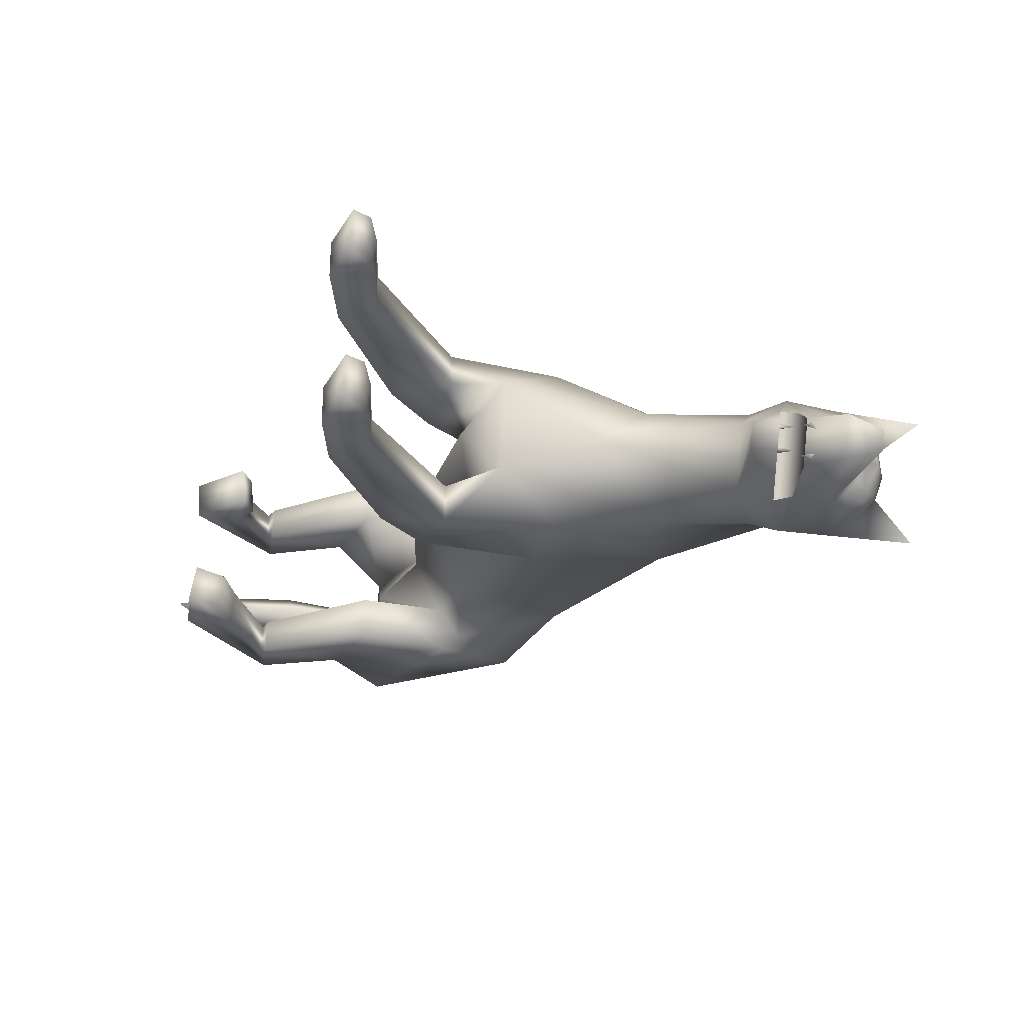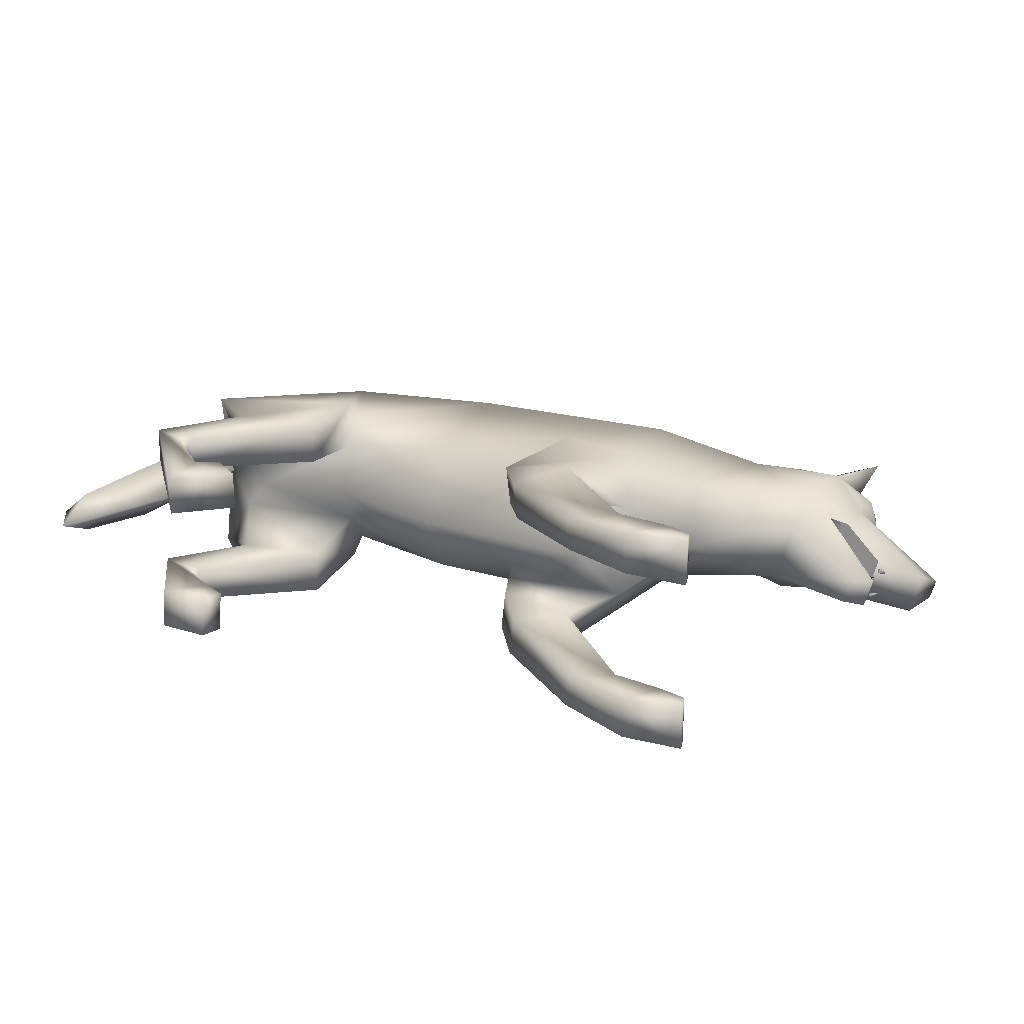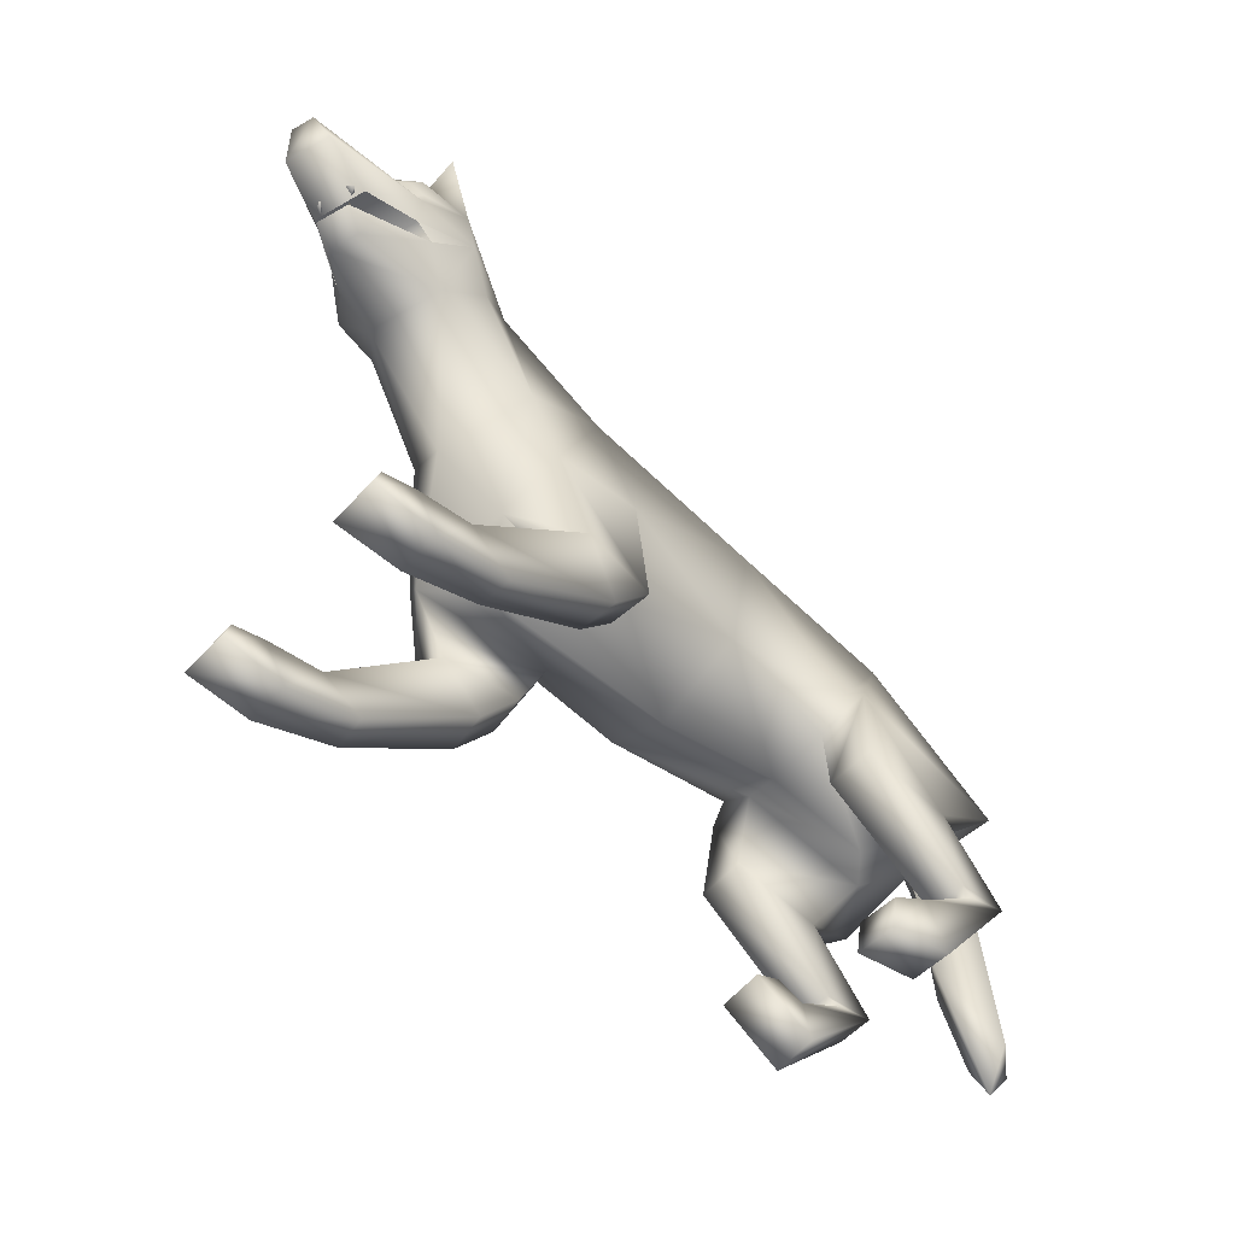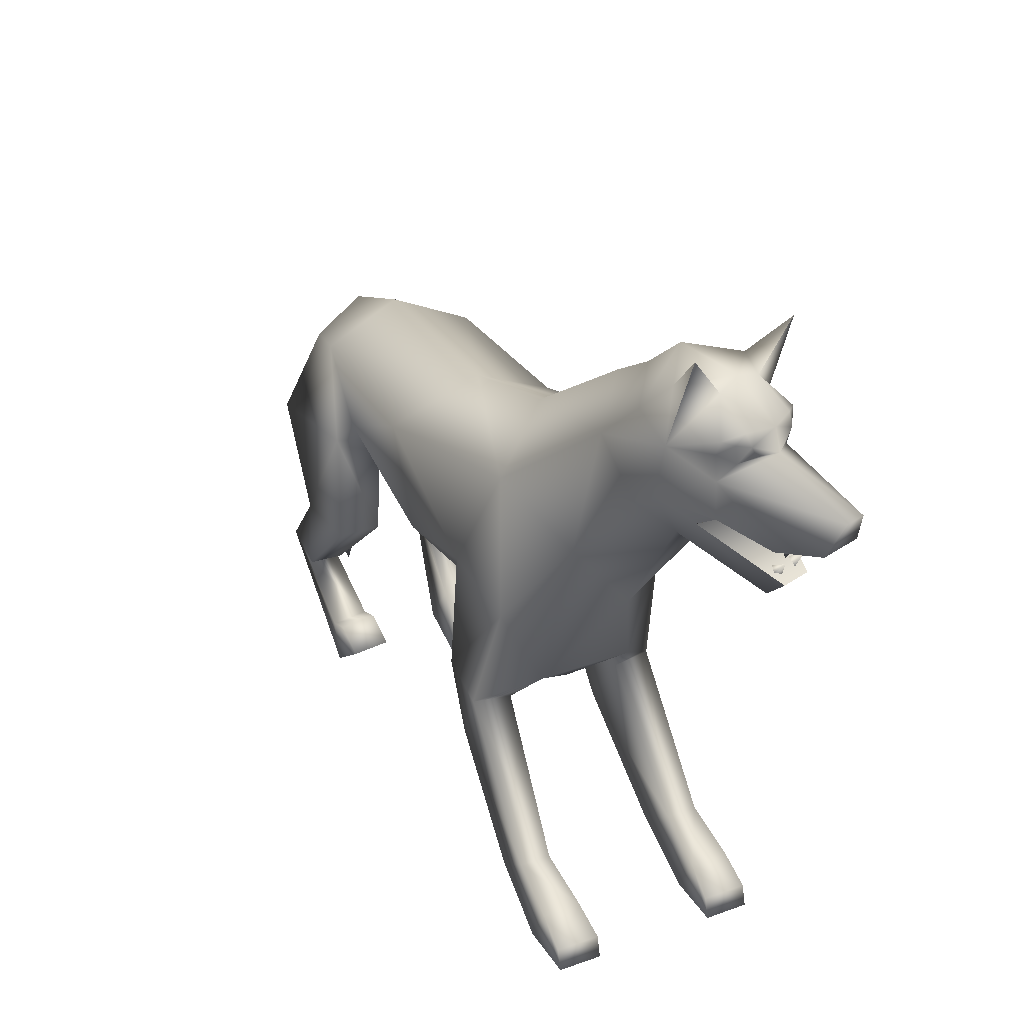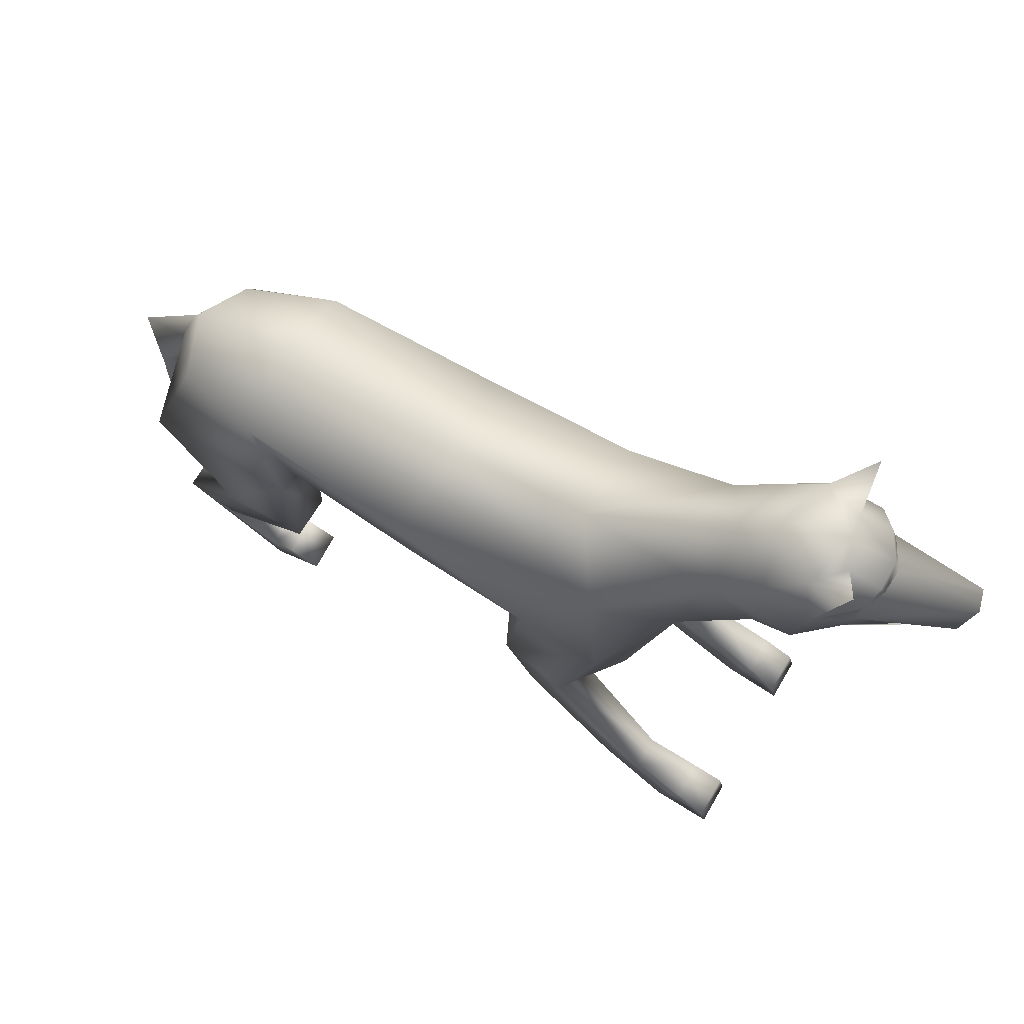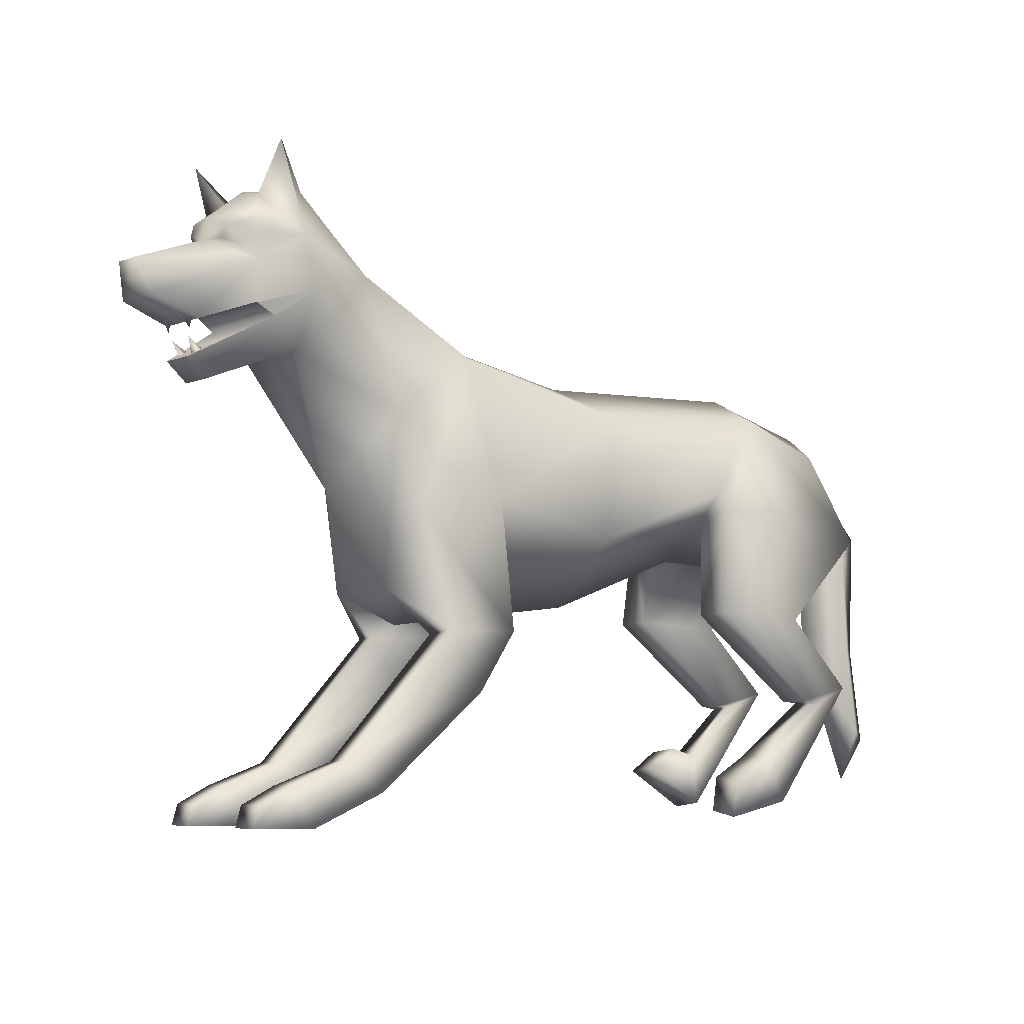
<metadata>
{"format":"obj","ext":"obj","renderer":"f3d","projection":"perspective","resolution":1024,"background":"white","views":[{"elev":-27.4,"azim":65.3,"up":"+Z"},{"elev":18.6,"azim":24.2,"up":"+Z"},{"elev":-60.5,"azim":137.1,"up":"+Y"},{"elev":29.2,"azim":62.5,"up":"+Y"},{"elev":71.5,"azim":30.6,"up":"+Y"},{"elev":-7.4,"azim":150.9,"up":"+Y"}]}
</metadata>
<code>
v 0.9881 0.8817 -0.1396
v 0.7612 1.012 0.01944
v 0.8248 0.964 -0.03862
v 0.7209 0.8217 -0.03388
v 0.8658 0.7551 -0.1217
v 0.8767 0.7969 -0.1202
v 0.9116 0.8688 -0.1182
v 0.5922 0.9643 0.03981
v -0.5293 0.5543 0.1648
v -0.3732 0.3888 0.1849
v -0.495 0.2611 0.1742
v -0.3176 0.02794 0.1562
v -0.2143 0.09952 0.1613
v -0.2678 0.1379 0.1664
v -0.3148 0.1225 0.1658
v -0.4251 0.2287 0.1741
v -0.2085 0.3992 0.1856
v -0.2306 0.6057 0.1754
v 0.3912 0.3497 0.1822
v 0.4501 0.5602 0.1552
v -0.2985 0.7825 0.1522
v -0.4749 0.7291 0.1043
v 0.258 0.3552 0.1619
v 0.5901 0.1117 0.1859
v 0.6914 0.07012 0.1927
v 0.7497 0.03633 0.1956
v 0.7599 -0.002098 0.1956
v 0.6484 -0.004274 0.1927
v 0.512 0.05914 0.1806
v 0.2884 0.5974 0.1618
v 0.03215 0.7554 0.1682
v 0.4153 0.8183 0.1365
v -0.225 0.587 -0.08329
v 0.6708 1.039 0.01541
v 0.781 1.095 -0.06625
v 0.7322 1.101 -0.00918
v 0.7445 0.9143 0.02736
v 0.03734 0.5304 0.1347
v 0.5368 0.7149 0.05906
v -0.2238 0.6362 0.1425
v 0.2234 0.4802 0.08262
v 0.6732 0.8704 0.02224
v -0.602 0.3468 0.0524
v -0.499 0.7065 0.03104
v -0.5968 0.5476 0.04982
v -0.6322 0.1802 0.03883
v -0.4449 0.518 0.05736
v 0.8105 1.176 0.002566
v -0.3729 0.3897 0.1018
v -0.4956 0.26 0.1116
v -0.3191 0.03537 0.08381
v -0.2159 0.1068 0.08891
v -0.2689 0.145 0.09398
v -0.3162 0.1299 0.09346
v -0.426 0.2326 0.1116
v -0.2064 0.3992 0.1027
v 0.4018 0.3471 0.1102
v 0.2686 0.351 0.08969
v 0.5895 0.1106 0.1275
v 0.6921 0.06926 0.12
v 0.7497 0.03583 0.1142
v 0.7595 -0.00283 0.1142
v 0.6485 -0.004307 0.12
v 0.5181 0.06058 0.1226
v 0.4829 0.4261 0.08805
v 0.9638 0.8833 -0.2194
v 1.005 0.9428 -0.1658
v 0.8519 1.005 -0.1392
v 0.7637 1.111 -0.1102
v 0.6469 1.128 -0.07377
v 0.5823 1.071 -0.05329
v 0.3294 0.9058 0.01394
v 0.06117 0.8379 0.002982
v -0.3177 0.8465 0.000242
v -0.5045 0.7767 -0
v -0.6612 0.5823 -0
v -0.6506 0.3479 -0
v -0.6738 0.1641 -0
v -0.6209 0.08227 -0
v -0.5313 0.3341 -0
v -0.5191 0.5118 -0
v 0.6883 1.017 -0.22
v 0.7729 0.9675 -0.209
v -0.1925 0.5119 0.000714
v 0.05455 0.4106 0.000284
v 0.4097 0.3636 -0.005289
v 0.564 0.5985 -0.03934
v 0.6814 0.8259 -0.1629
v 0.8508 0.7561 -0.1707
v 0.8596 0.798 -0.1765
v 0.8882 0.8704 -0.1949
v -0.39 0.5023 1.3e-05
v 0.5367 0.9792 -0.14
v -0.5293 0.5543 -0.1648
v -0.3735 0.3906 -0.1847
v -0.4948 0.2613 -0.1741
v -0.3547 0.03954 -0.1601
v -0.2442 0.01011 -0.1521
v -0.2459 0.07447 -0.1623
v -0.3091 0.1218 -0.1689
v -0.4247 0.2271 -0.1744
v -0.2084 0.3993 -0.1856
v -0.2291 0.6024 -0.1758
v 0.3844 0.3444 -0.1927
v 0.4349 0.555 -0.1758
v -0.2987 0.7822 -0.1513
v -0.4749 0.7291 -0.1043
v 0.251 0.3471 -0.1763
v 0.5901 0.1117 -0.1859
v 0.6914 0.07012 -0.1927
v 0.7497 0.03633 -0.1956
v 0.7599 -0.002098 -0.1956
v 0.6484 -0.004275 -0.1927
v 0.5136 0.05736 -0.1811
v 0.2766 0.5892 -0.1768
v 0.02093 0.7553 -0.1698
v 0.3335 0.8464 -0.1496
v -0.2242 0.5883 0.08418
v 0.6166 1.046 -0.1625
v 0.7534 1.096 -0.1569
v 0.6811 1.104 -0.1767
v 0.6687 0.9218 -0.2212
v 0.02893 0.5296 -0.1361
v 0.4798 0.733 -0.1587
v -0.2247 0.6347 -0.1409
v 0.2157 0.4756 -0.08921
v 0.6095 0.8856 -0.1843
v -0.5206 0.57 -1.4e-05
v -0.5048 0.7815 -0
v -0.4907 0.6338 -0
v -0.5412 0.7132 -0
v -0.602 0.3468 -0.0524
v -0.499 0.7065 -0.03104
v -0.5968 0.5476 -0.04982
v -0.6322 0.1802 -0.03883
v -0.4449 0.518 -0.05735
v 0.5202 1.035 -0.03131
v 0.7405 1.181 -0.2273
v -0.3725 0.386 -0.1022
v -0.4932 0.262 -0.1113
v -0.3567 0.04972 -0.08807
v -0.2458 0.02144 -0.08021
v -0.2475 0.0859 -0.09049
v -0.3074 0.1279 -0.09651
v -0.4251 0.2321 -0.1118
v -0.2064 0.3992 -0.1027
v 0.3938 0.34 -0.1206
v 0.2598 0.3446 -0.1034
v 0.5894 0.1107 -0.1275
v 0.6921 0.06926 -0.12
v 0.7497 0.03583 -0.1142
v 0.7595 -0.00283 -0.1142
v 0.6485 -0.004308 -0.12
v 0.5182 0.06011 -0.123
v 0.4748 0.4229 -0.0975
v 0.8969 0.8244 -0.1326
v 0.8835 0.8253 -0.1765
v 0.9015 0.838 -0.1274
v 0.8847 0.8391 -0.1829
v 0.8183 0.8899 -0.04585
v 0.8978 0.8538 -0.1073
v 0.8705 0.8556 -0.1969
v 0.7707 0.8931 -0.2022
v 0.904 0.7887 -0.1287
v 0.7851 0.8695 -0.03058
v 0.8869 0.7899 -0.185
v 0.7351 0.8738 -0.1973
v 0.9933 0.9436 -0.2049
v 0.917 0.8709 -0.14
v 0.9049 0.8717 -0.1799
v 0.8809 0.7902 -0.1374
v 0.8726 0.7908 -0.1649
v 0.8957 0.8684 -0.1232
v 0.8778 0.8696 -0.182
v 0.8643 0.8065 -0.1256
v 0.8524 0.8073 -0.1648
v 0.9041 0.7888 -0.1287
v 0.7851 0.8695 -0.03058
v 0.8183 0.8899 -0.04585
v 0.8978 0.8538 -0.1073
v 0.8705 0.8556 -0.1969
v 0.8869 0.7899 -0.185
v 0.7351 0.8738 -0.1973
v 0.7707 0.8931 -0.2022
v 0.8105 1.176 0.002566
v 0.7405 1.181 -0.2273
v 0.3242 0.2429 0.1686
v 0.3312 0.2447 0.09996
v 0.3195 0.2354 -0.1787
v 0.3262 0.2389 -0.1099
v -0.3988 0.2343 0.1769
v -0.3972 0.2342 0.1109
v -0.3977 0.2339 -0.1771
v -0.3964 0.2345 -0.1109
v 0.8167 0.8888 -0.04517
v 0.769 0.892 -0.2019
v 0.7864 0.8707 -0.03111
v 0.7359 0.8742 -0.1974
v 0.7679 1.013 -0.2036
v 0.8402 1.03 -0.06143
v 0.8496 1.025 -0.08652
v 0.8316 1.038 -0.03892
v 0.8181 1.009 -0.03871
v 0.8468 1.005 -0.09806
v 0.8343 0.9925 -0.07013
v 0.7796 1.041 -0.2098
v 0.8413 1.047 -0.1351
v 0.7991 1.032 -0.1963
v 0.8208 1.027 -0.1809
v 0.8247 1.007 -0.1705
v 0.7987 0.9949 -0.1871
v 0.8106 1.05 -0.1817
v 0.8418 1.048 -0.07924
f 68 205 3
f 3 180 1
f 1 67 3
f 77 45 76
f 76 44 75
f 77 46 43
f 74 22 21
f 73 21 31
f 73 32 72
f 8 2 34
f 5 178 4
f 11 16 191
f 10 18 9
f 187 24 19
f 28 24 29
f 11 15 16
f 9 18 21
f 23 20 30
f 27 25 28
f 13 15 12
f 69 36 35
f 2 8 37
f 39 8 32
f 40 31 21
f 31 30 32
f 20 32 30
f 108 148 126
f 3 37 179
f 8 42 37
f 34 2 36
f 38 85 41
f 41 86 65
f 39 4 42
f 4 37 42
f 40 118 38
f 37 195 179
f 207 35 213
f 70 34 36
f 202 2 203
f 46 78 79
f 46 80 43
f 43 81 45
f 45 130 44
f 41 58 23
f 41 23 30
f 57 58 41
f 22 129 131
f 47 92 118
f 71 8 34
f 8 72 32
f 2 202 35
f 37 3 2
f 36 2 48
f 35 185 2
f 48 35 36
f 118 92 84
f 50 192 55
f 47 56 49
f 59 188 57
f 59 63 64
f 50 54 51
f 65 87 39
f 60 62 63
f 54 52 51
f 192 17 191
f 9 47 49
f 40 18 118
f 188 29 187
f 50 12 11
f 60 24 25
f 19 57 65
f 39 32 20
f 51 13 12
f 26 60 25
f 52 14 13
f 27 61 26
f 53 15 14
f 63 27 28
f 18 40 21
f 64 28 29
f 54 16 15
f 38 30 31
f 65 57 41
f 41 30 38
f 86 41 85
f 65 39 20
f 20 19 65
f 181 83 66
f 66 83 168
f 134 77 76
f 76 133 134
f 77 135 78
f 74 107 129
f 73 106 74
f 117 73 72
f 93 119 82
f 167 89 88
f 96 193 101
f 103 95 94
f 109 189 104
f 109 113 114
f 96 100 97
f 94 106 103
f 105 108 115
f 110 112 113
f 100 98 97
f 69 121 70
f 82 122 93
f 93 124 117
f 116 125 106
f 116 117 115
f 105 115 117
f 83 184 122
f 93 122 127
f 119 121 82
f 123 126 85
f 126 155 86
f 124 127 88
f 122 88 127
f 47 136 92
f 125 123 33
f 122 196 198
f 207 120 69
f 70 119 71
f 206 199 82
f 135 79 78
f 135 80 79
f 132 81 80
f 134 130 81
f 66 180 181
f 3 67 68
f 182 5 89
f 147 126 148
f 107 131 129
f 136 33 92
f 71 93 137
f 93 72 137
f 82 120 206
f 122 82 83
f 165 166 183
f 162 160 163
f 5 88 89
f 121 138 82
f 120 82 186
f 138 121 120
f 88 4 87
f 140 145 194
f 18 56 118
f 190 149 147
f 153 149 154
f 140 144 145
f 155 124 87
f 152 150 153
f 142 144 141
f 102 194 193
f 94 139 136
f 125 33 103
f 114 190 189
f 92 33 84
f 97 140 96
f 109 150 110
f 104 155 147
f 124 105 117
f 98 141 97
f 111 150 151
f 99 142 98
f 112 151 152
f 100 143 99
f 112 153 113
f 103 106 125
f 113 154 114
f 101 144 100
f 146 136 139
f 123 116 115
f 155 126 147
f 87 65 155
f 126 123 115
f 86 85 126
f 155 105 124
f 105 155 104
f 126 115 108
f 155 65 86
f 146 103 33
f 123 84 33
f 38 84 85
f 9 22 131
f 9 131 128
f 47 9 128
f 136 128 94
f 128 131 94
f 131 107 94
f 90 157 176
f 7 158 173
f 160 183 163
f 172 176 157
f 6 156 171
f 168 1 66
f 168 83 68
f 168 68 67
f 169 158 7
f 159 170 91
f 171 156 175
f 172 157 90
f 169 173 158
f 174 159 91
f 175 156 6
f 170 159 174
f 21 22 9
f 106 94 107
f 88 87 124
f 4 39 87
f 59 19 24
f 23 188 187
f 57 188 58
f 19 23 187
f 104 149 109
f 108 190 148
f 147 148 190
f 104 189 108
f 10 50 11
f 55 191 16
f 49 192 50
f 10 191 17
f 95 140 139
f 193 145 101
f 139 194 146
f 95 193 96
f 139 94 95
f 49 10 9
f 128 136 47
f 195 37 197
f 196 122 184
f 197 37 178
f 198 167 122
f 203 2 3
f 82 199 83
f 203 200 202
f 201 200 205
f 68 211 210
f 199 206 208
f 209 210 211
f 3 205 203
f 211 83 199
f 68 201 204
f 209 207 68
f 68 210 209
f 207 201 68
f 202 200 213
f 205 204 201
f 205 200 203
f 208 206 212
f 211 199 208
f 208 209 211
f 213 35 202
f 213 201 207
f 213 200 201
f 212 207 209
f 209 208 212
f 120 212 206
f 68 204 205
f 3 179 180
f 77 43 45
f 76 45 44
f 77 78 46
f 74 129 22
f 73 74 21
f 73 31 32
f 5 177 178
f 10 17 18
f 187 29 24
f 28 25 24
f 11 12 15
f 23 19 20
f 27 26 25
f 13 14 15
f 69 70 36
f 39 42 8
f 40 38 31
f 4 178 37
f 207 69 35
f 70 71 34
f 46 79 80
f 43 80 81
f 45 81 130
f 71 137 8
f 8 137 72
f 47 118 56
f 59 64 188
f 59 60 63
f 50 55 54
f 60 61 62
f 54 53 52
f 192 56 17
f 188 64 29
f 50 51 12
f 60 59 24
f 51 52 13
f 26 61 60
f 52 53 14
f 27 62 61
f 53 54 15
f 63 62 27
f 64 63 28
f 54 55 16
f 181 184 83
f 134 132 77
f 76 75 133
f 77 132 135
f 74 106 107
f 73 116 106
f 117 116 73
f 167 182 89
f 103 102 95
f 109 114 189
f 109 110 113
f 96 101 100
f 105 104 108
f 110 111 112
f 100 99 98
f 69 120 121
f 93 127 124
f 116 123 125
f 122 167 88
f 207 212 120
f 70 121 119
f 135 132 80
f 132 134 81
f 134 133 130
f 66 1 180
f 182 177 5
f 71 119 93
f 93 117 72
f 165 164 166
f 162 161 160
f 5 4 88
f 18 17 56
f 190 154 149
f 153 150 149
f 140 141 144
f 152 151 150
f 142 143 144
f 102 146 194
f 114 154 190
f 97 141 140
f 109 149 150
f 98 142 141
f 111 110 150
f 99 143 142
f 112 111 151
f 100 144 143
f 112 152 153
f 113 153 154
f 101 145 144
f 146 33 136
f 146 102 103
f 123 85 84
f 38 118 84
f 160 165 183
f 168 67 1
f 59 57 19
f 23 58 188
f 104 147 149
f 108 189 190
f 10 49 50
f 55 192 191
f 49 56 192
f 10 11 191
f 95 96 140
f 193 194 145
f 139 140 194
f 95 102 193
f 68 83 211

</code>
